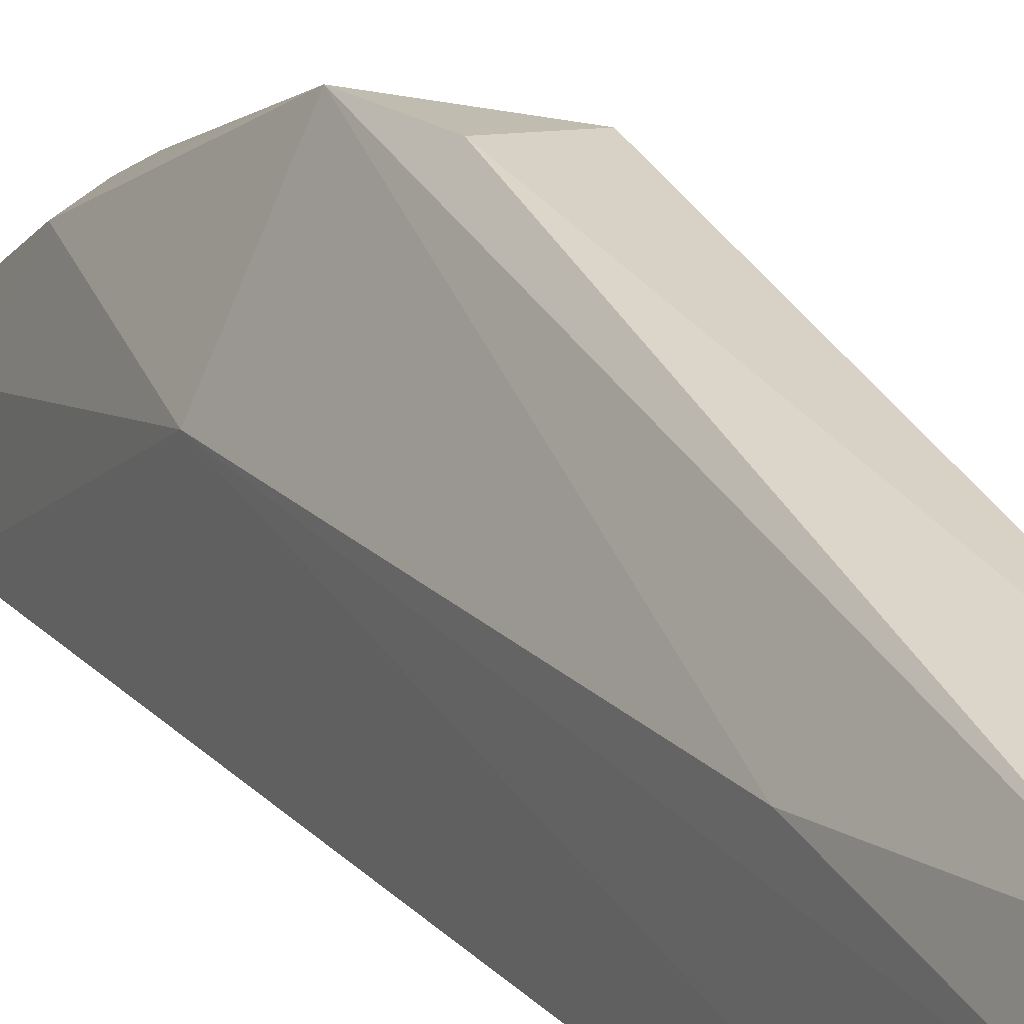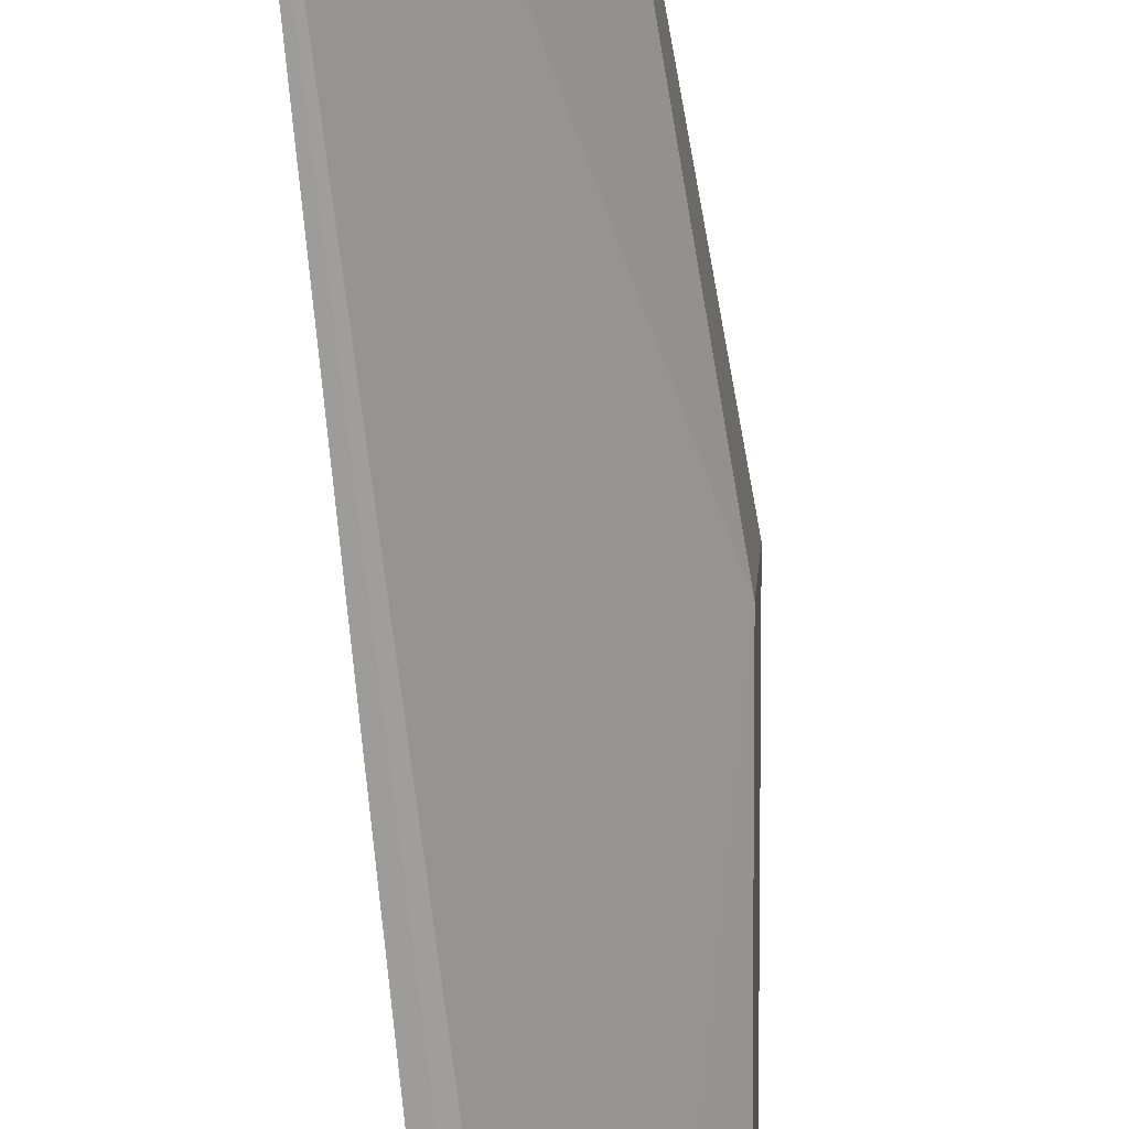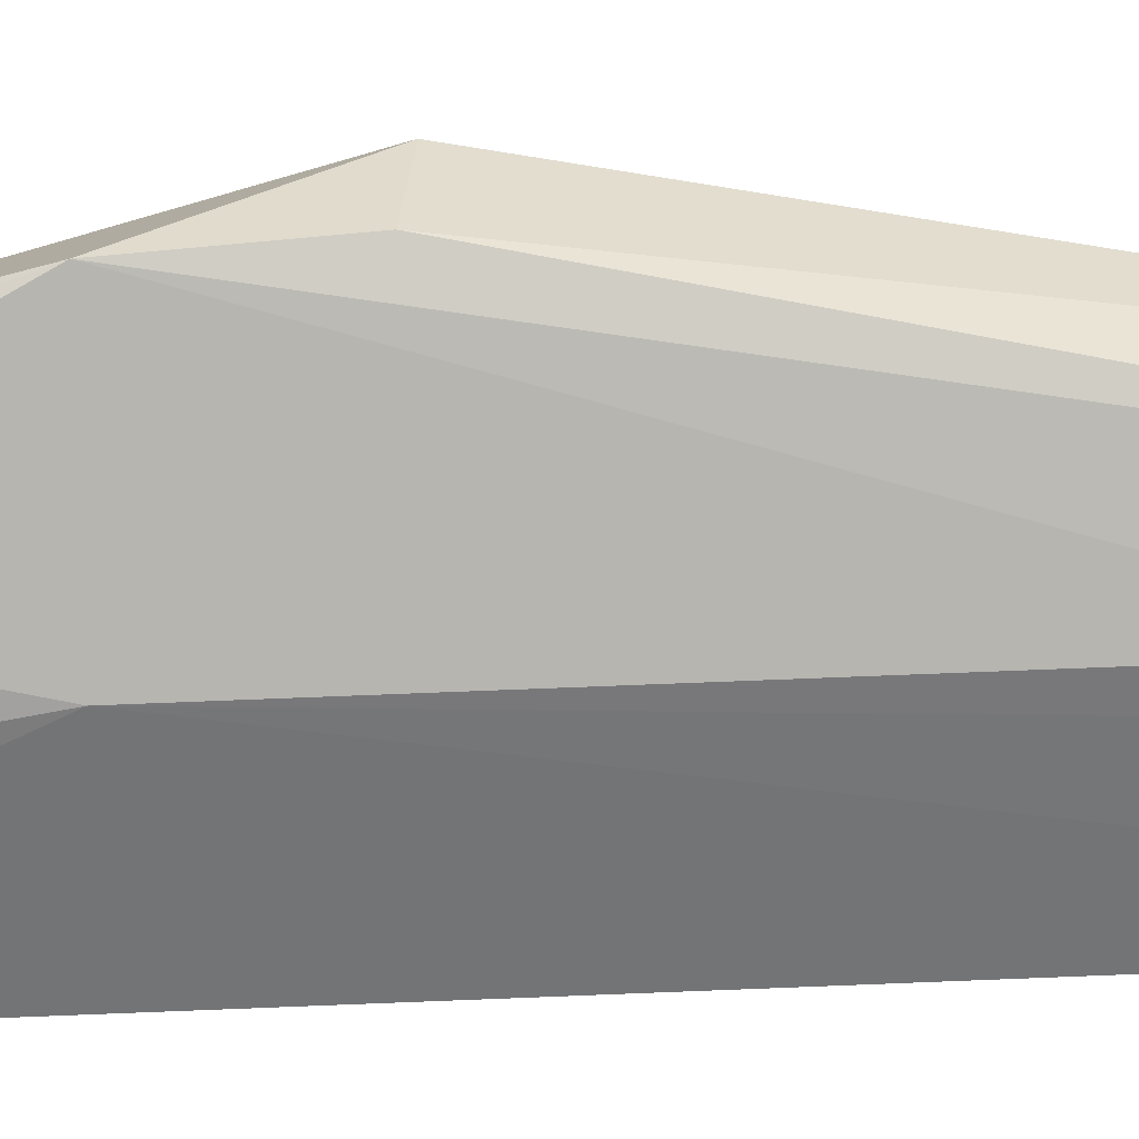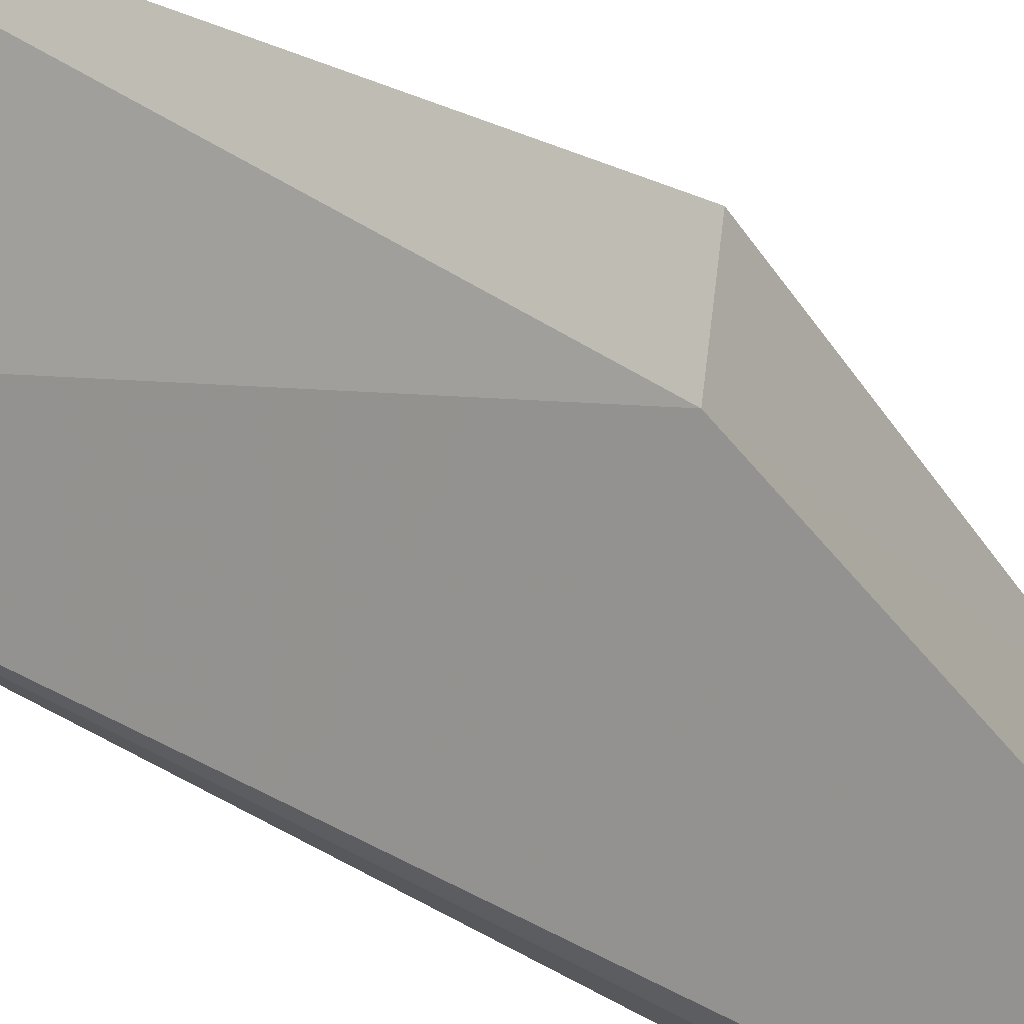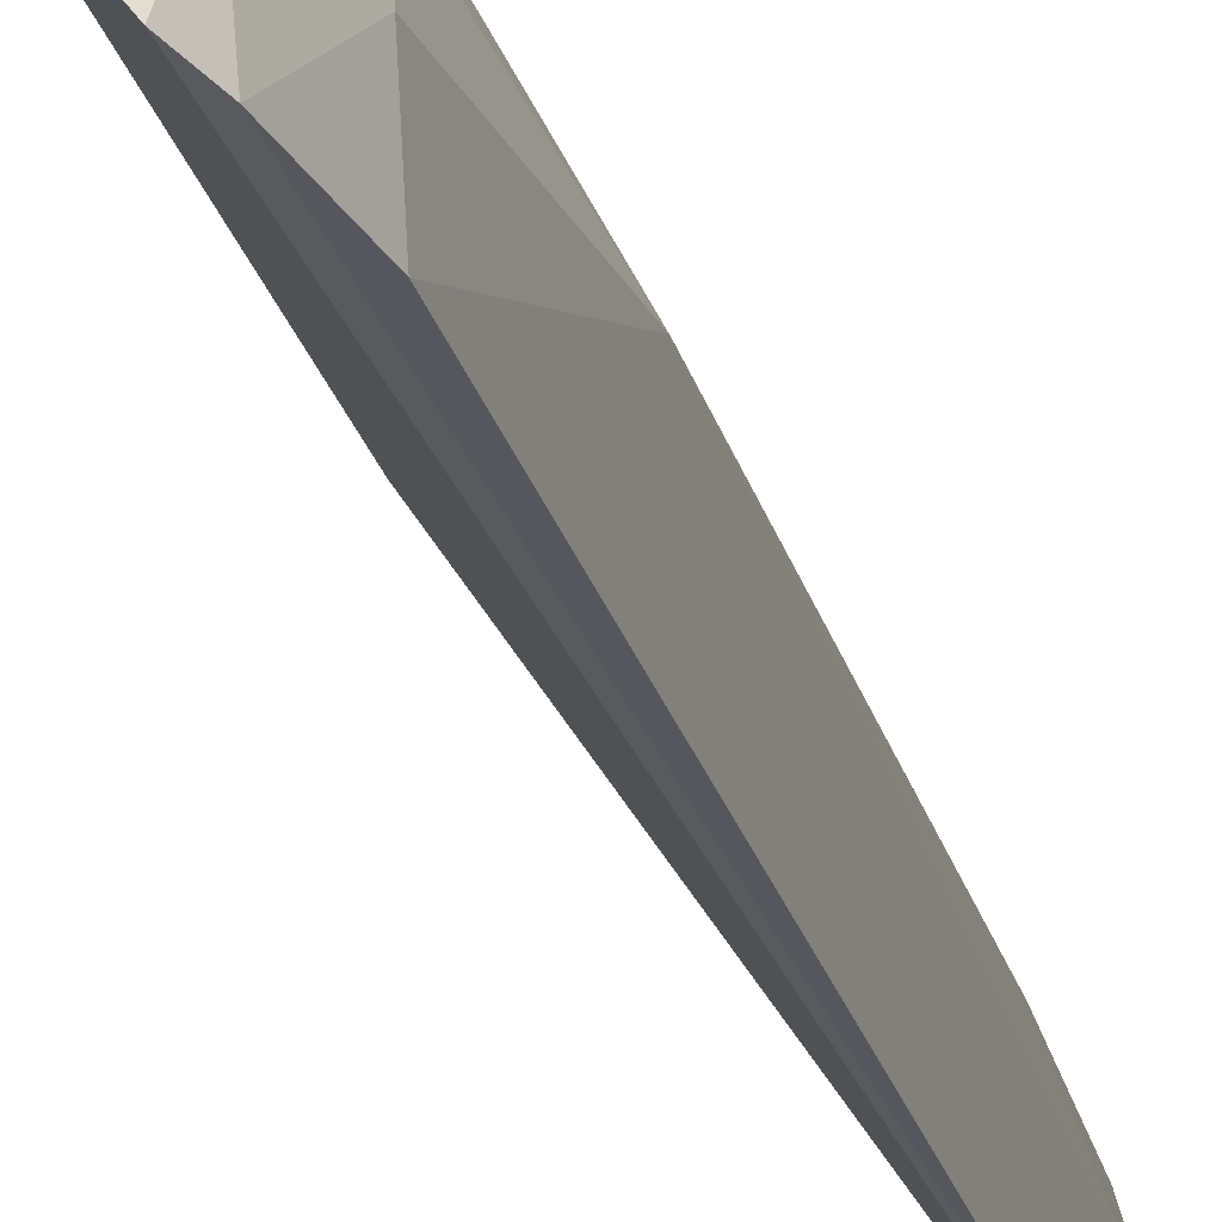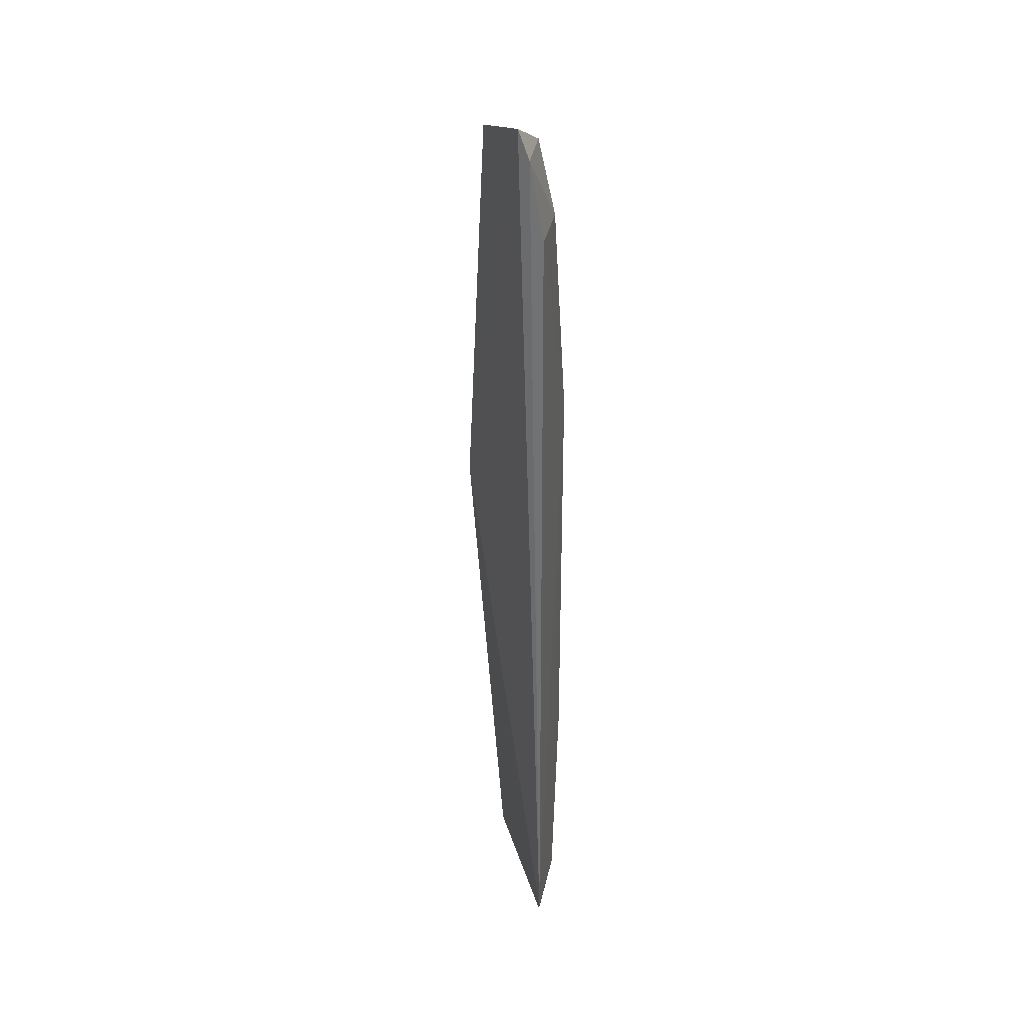
<metadata>
{"format":"obj","ext":"obj","renderer":"f3d","projection":"perspective","resolution":1024,"background":"white","views":[{"elev":17.8,"azim":-27.1,"up":"+Z"},{"elev":-69.4,"azim":5.1,"up":"+Z"},{"elev":34.9,"azim":-93.6,"up":"+Z"},{"elev":-26.2,"azim":35.8,"up":"+Z"},{"elev":-28.6,"azim":-164.2,"up":"+Z"},{"elev":31.2,"azim":-166.9,"up":"+Y"}]}
</metadata>
<code>
v -0.02871 0.04538 0.06907
v -0.0275 0.003789 0.06311
v -0.02488 0.0376 0.06356
v -0.03168 0.06591 0.05328
v -0.03267 0.003832 0.05867
v -0.03281 0.003968 0.05331
v -0.02737 0.06609 0.05884
v -0.02463 0.03836 0.06911
v -0.03169 0.003791 0.0624
v -0.03258 0.04539 0.06103
v -0.03272 0.003297 0.05358
v -0.03114 0.06563 0.05829
v -0.03085 0.06779 0.05359
v -0.0266 0.06003 0.06393
v -0.0282 0.03894 0.06919
v -0.03263 0.06067 0.05323
v -0.03258 0.01679 0.06106
v -0.03101 0.05717 0.06322
v -0.03233 0.06066 0.05814
v -0.02835 0.05926 0.06359
f 6 3 2
f 8 2 3
f 10 6 5
f 11 6 2
f 11 5 6
f 11 9 5
f 11 2 9
f 13 6 4
f 13 12 7
f 13 4 12
f 13 7 3
f 13 3 6
f 14 1 8
f 14 7 12
f 14 8 3
f 14 3 7
f 15 8 1
f 15 1 9
f 15 9 2
f 15 2 8
f 16 4 6
f 16 6 10
f 17 9 1
f 17 1 10
f 17 10 5
f 17 5 9
f 18 10 1
f 19 12 4
f 19 4 16
f 19 18 12
f 19 16 10
f 19 10 18
f 20 14 12
f 20 12 18
f 20 18 1
f 20 1 14

</code>
